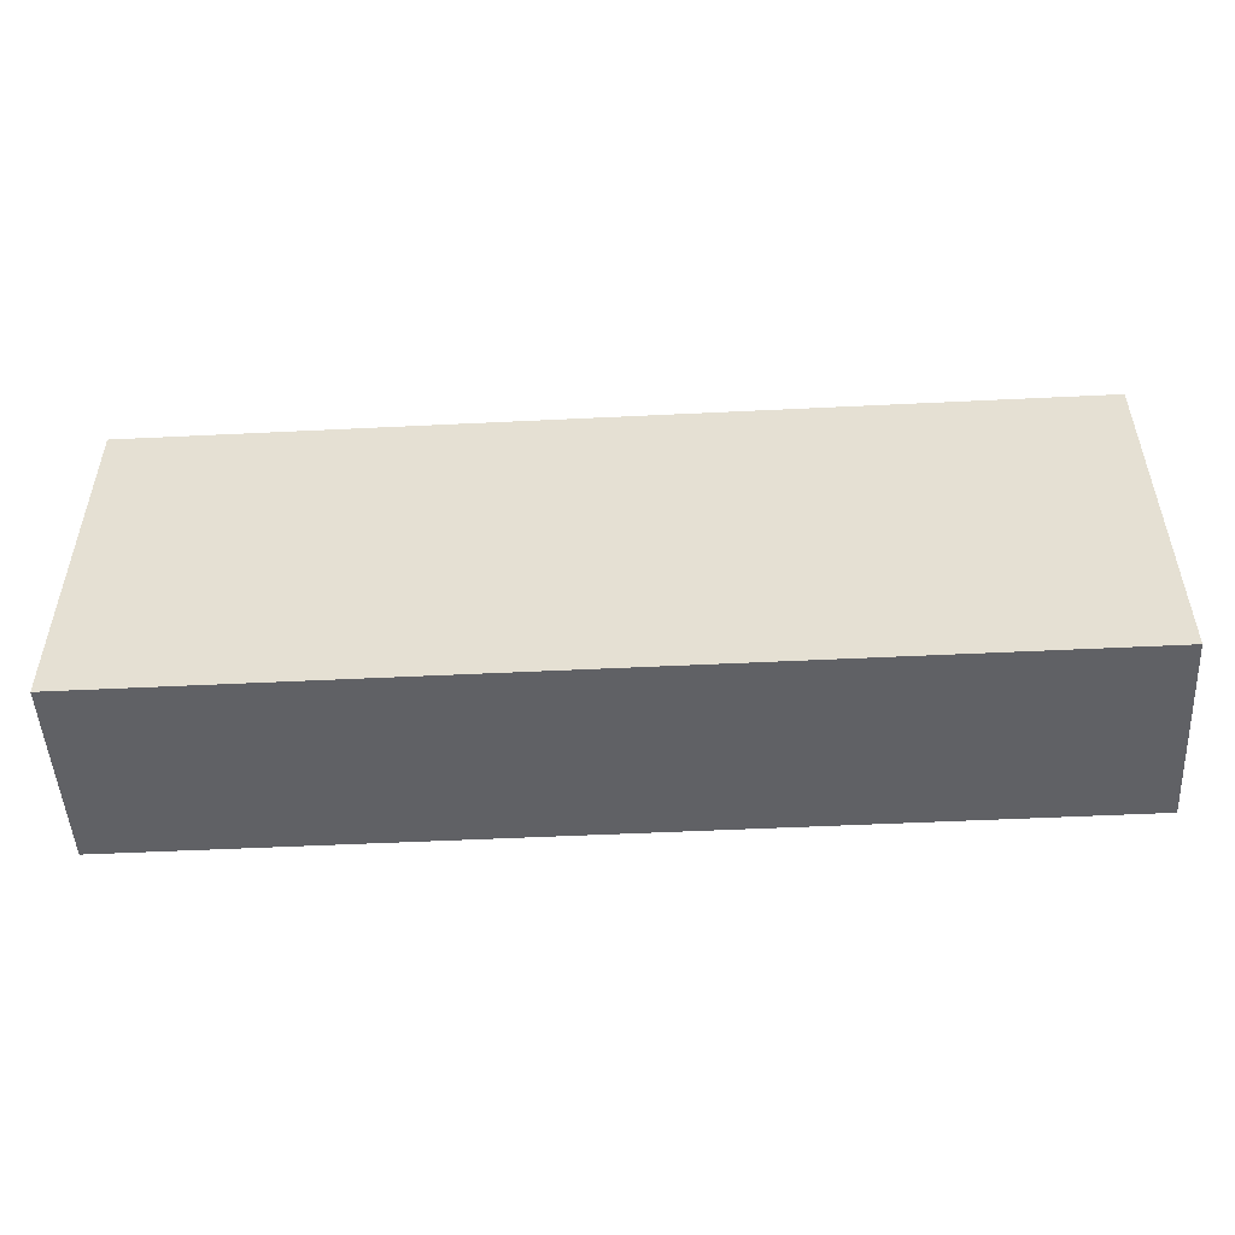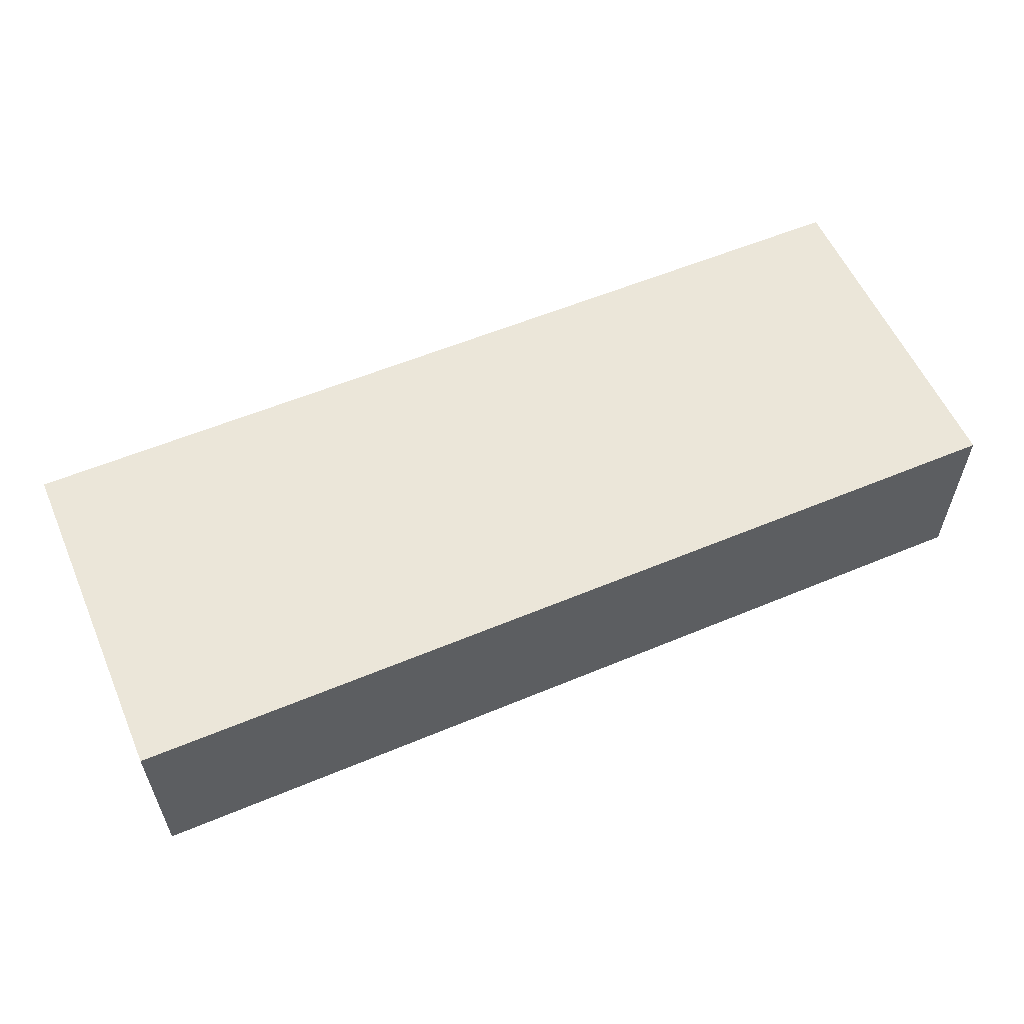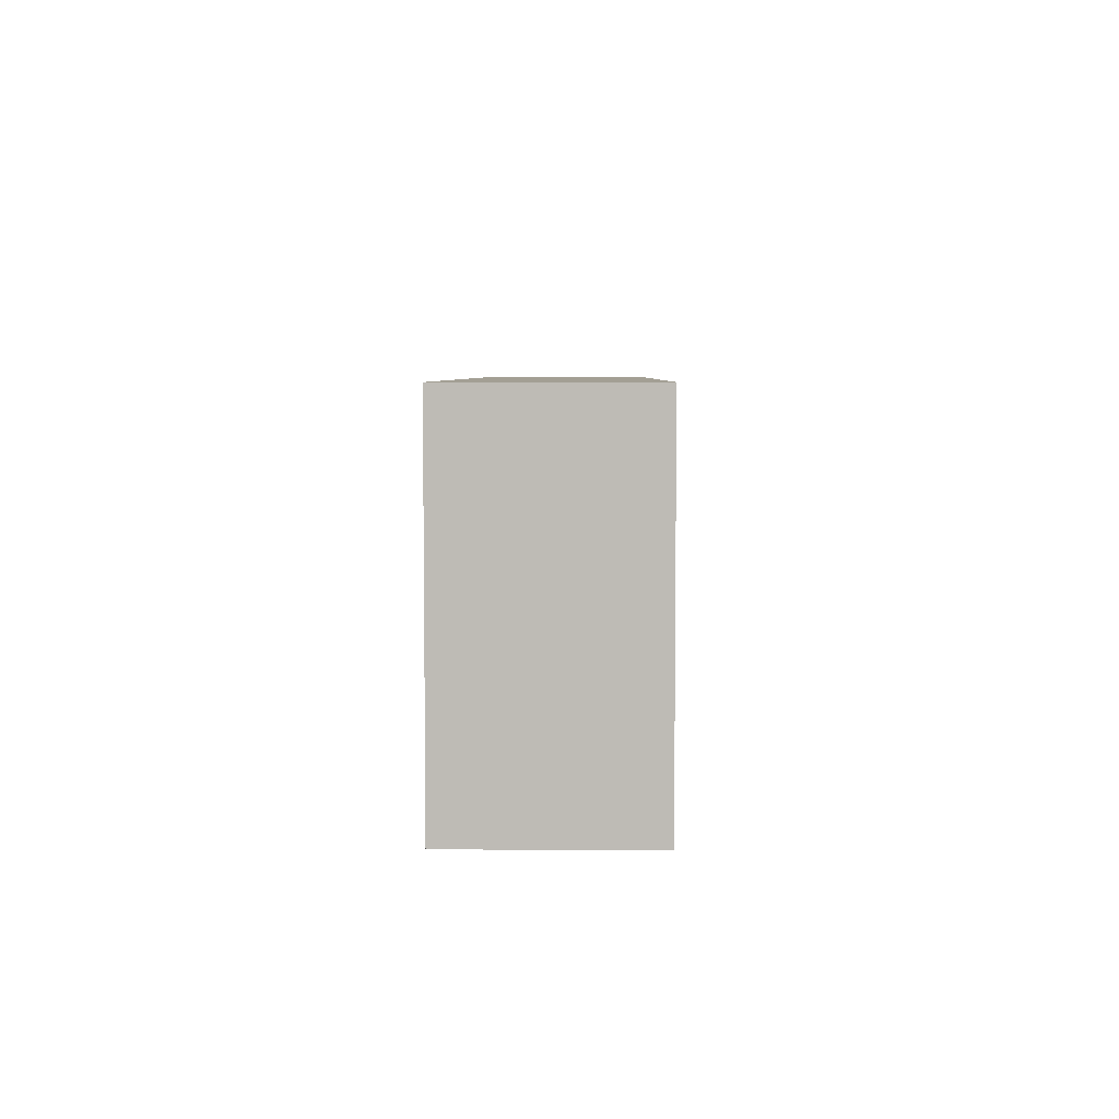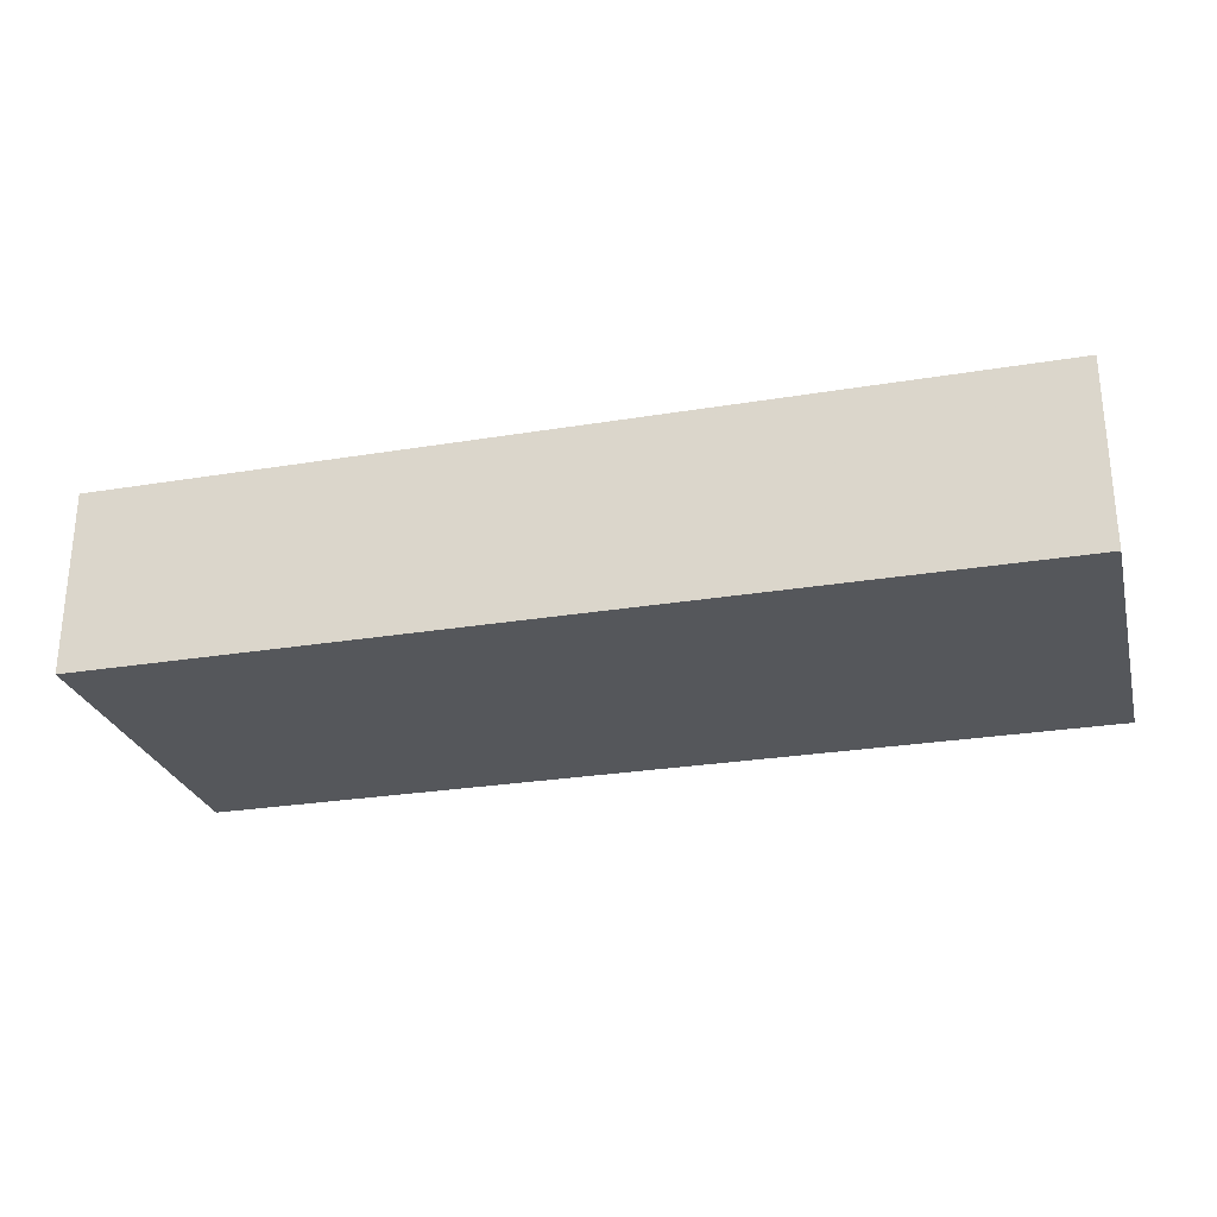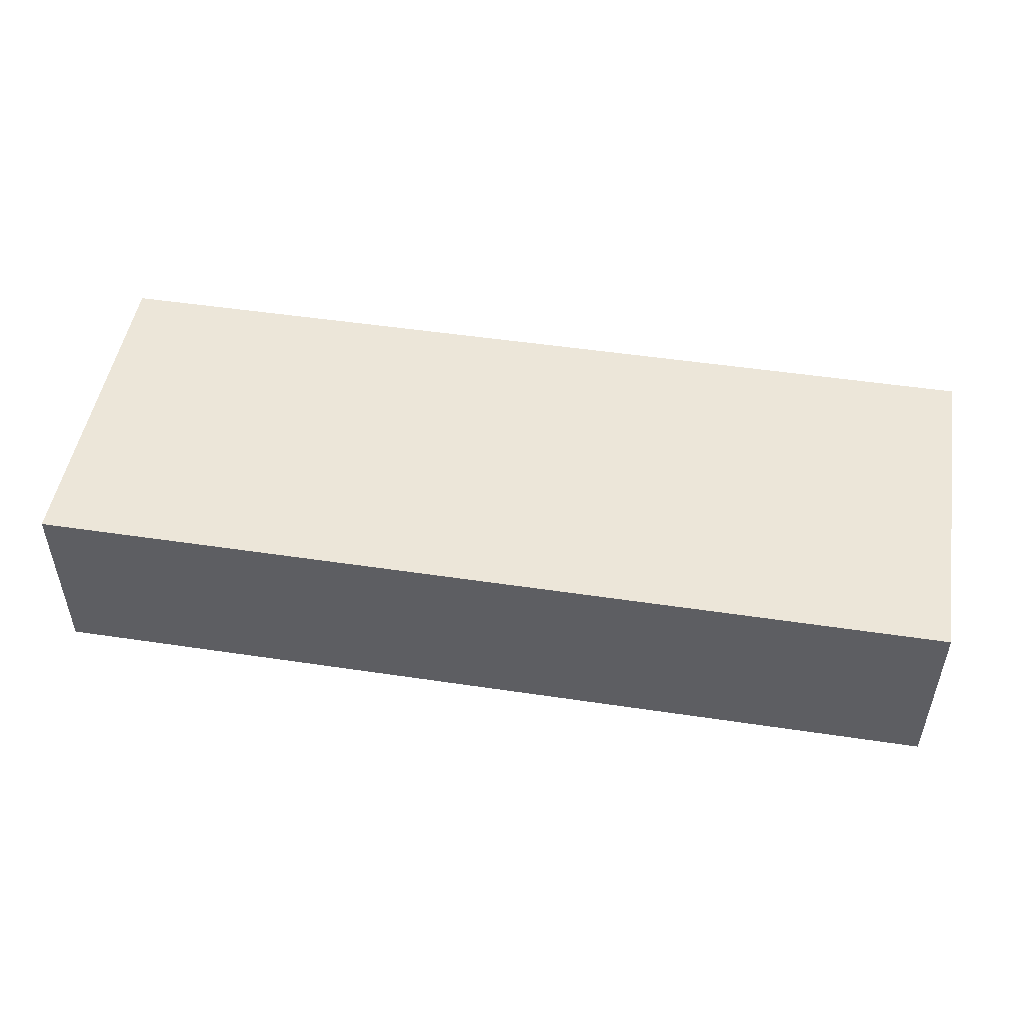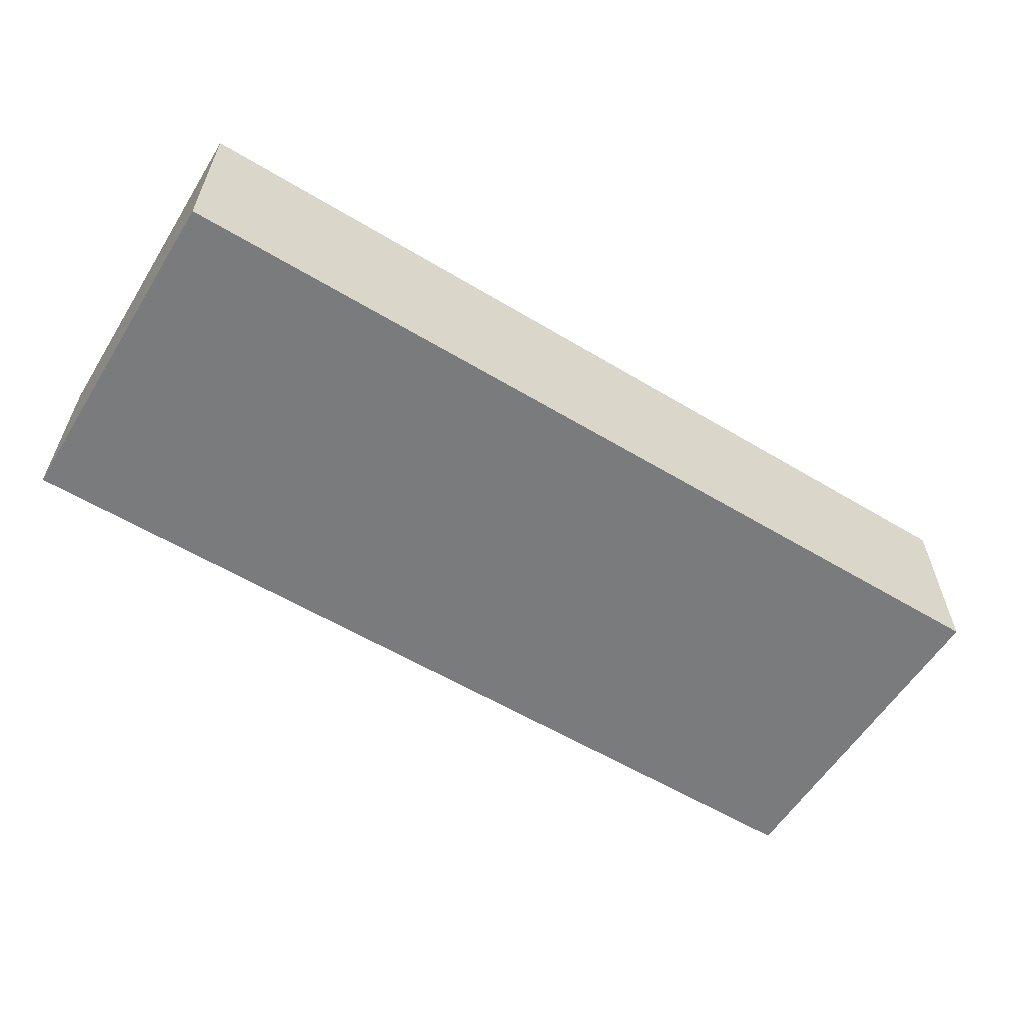
<metadata>
{"format":"obj","ext":"obj","renderer":"f3d","projection":"perspective","resolution":1024,"background":"white","views":[{"elev":-50.2,"azim":3.1,"up":"+Y"},{"elev":57.1,"azim":156.5,"up":"+Z"},{"elev":5.4,"azim":-89.1,"up":"+Y"},{"elev":-26.9,"azim":14.4,"up":"+Z"},{"elev":49.4,"azim":9.4,"up":"+Z"},{"elev":-58.3,"azim":-31.8,"up":"+Z"}]}
</metadata>
<code>
v 340.8 66.57 0
v 240 34.51 0
v 358.9 115.7 0
v 313.1 0 0
v 341.3 79.5 80
v 66.61 150 80
v 226 150 80
v 400 44.03 80
v 258.7 0 0
v 400 112.8 20.24
v 245 0 40.36
v 71.32 54.18 0
v 292.3 97.07 0
v 291.5 150 43.85
v 129.9 95.48 80
v 90.24 0 41.02
v 100.2 150 48.16
v 351 150 40.14
v 322.2 150 0
v 55.77 0 80
v 322.9 38.6 80
v 400 92.45 80
v 197 0 41.31
v 116.5 0 0
v 170.8 0 0
v 197.7 42.66 0
v 359.8 116.9 80
v 184.3 150 80
v 142.2 107.7 0
v 119.6 0 80
v 0 150 0
v 250.4 150 0
v 180.9 91.21 80
v 46.25 99.73 0
v 0 150 80
v 0 0 80
v 339 0 80
v 187.3 150 0
v 266.8 42.01 80
v 34.35 45.28 0
v 400 0 80
v 283.7 46.57 0
v 400 150 80
v 225.7 107.2 80
v 288.9 0 39.72
v 400 0 0
v 215.6 54.57 80
v 38.28 51.26 80
v 275.8 150 80
v 319.2 109 80
v 0 0 0
v 0 76.09 0
v 243.5 80.47 0
v 400 79.47 0
v 301 71.81 80
v 177.7 0 80
v 197.4 97.84 0
v 0 75.68 80
v 332.6 150 80
v 97.07 48.59 80
v 161.2 47.04 0
v 126.6 150 0
v 0 108.9 44
v 94.78 104.5 0
v 59.25 0 0
v 0 41.79 36.03
v 211.6 0 0
v 400 150 0
v 45.26 150 41
v 400 53.43 41.52
v 39.78 0 39.99
v 117.4 61.74 0
v 38.92 106.5 80
v 280.6 0 80
v 145.3 0 47.26
v 68.25 150 0
v 122.8 150 80
v 166.3 150 50.49
v 260.2 90.62 80
v 228.4 0 80
v 153.5 47.49 80
v 90.04 103.2 80
f 74 37 21
f 74 45 37
f 42 1 4
f 4 9 42
f 45 4 37
f 40 34 12
f 52 34 40
f 5 21 8
f 55 5 50
f 39 79 47
f 39 47 80
f 69 6 17
f 7 28 44
f 44 47 79
f 33 44 28
f 78 7 38
f 54 10 70
f 70 10 22
f 13 53 32
f 18 19 14
f 2 42 9
f 58 66 36
f 48 20 60
f 43 18 59
f 22 8 70
f 77 15 28
f 80 74 39
f 43 22 10
f 23 67 11
f 61 24 72
f 53 13 42
f 30 60 20
f 80 23 11
f 72 24 12
f 49 79 50
f 60 82 48
f 67 26 2
f 14 32 7
f 27 59 50
f 32 19 13
f 64 12 34
f 54 70 46
f 57 32 53
f 46 4 1
f 33 28 15
f 35 58 73
f 9 67 2
f 59 27 43
f 22 43 27
f 58 36 48
f 74 11 45
f 77 6 82
f 19 18 68
f 48 73 58
f 65 71 51
f 58 63 66
f 25 26 67
f 7 78 28
f 52 31 34
f 54 46 1
f 68 10 54
f 1 3 54
f 51 36 66
f 52 51 66
f 81 56 47
f 19 32 14
f 5 55 21
f 74 80 11
f 19 68 3
f 1 42 13
f 56 30 75
f 64 34 76
f 53 26 57
f 49 14 7
f 44 79 49
f 76 34 31
f 52 66 63
f 57 61 29
f 23 75 25
f 27 5 22
f 76 31 69
f 72 12 64
f 8 41 70
f 29 38 57
f 77 17 6
f 55 50 79
f 24 61 25
f 8 22 5
f 14 59 18
f 71 16 20
f 76 62 64
f 35 63 58
f 36 51 71
f 35 6 69
f 68 18 43
f 4 45 9
f 35 69 31
f 17 77 78
f 46 37 4
f 41 37 46
f 65 24 16
f 68 54 3
f 21 39 74
f 56 23 80
f 49 7 44
f 39 21 55
f 44 33 47
f 32 57 38
f 36 71 20
f 16 24 75
f 81 47 33
f 61 57 26
f 79 39 55
f 72 64 29
f 11 9 45
f 69 17 76
f 20 48 36
f 65 16 71
f 62 29 64
f 17 78 62
f 59 14 49
f 42 2 53
f 60 30 81
f 43 10 68
f 51 40 65
f 81 15 60
f 56 80 47
f 30 20 16
f 35 73 6
f 82 6 73
f 27 50 5
f 59 49 50
f 40 12 65
f 38 29 62
f 38 62 78
f 56 75 23
f 41 8 37
f 53 2 26
f 21 37 8
f 65 12 24
f 9 11 67
f 24 25 75
f 46 70 41
f 25 67 23
f 73 48 82
f 31 52 63
f 35 31 63
f 38 7 32
f 62 76 17
f 28 78 77
f 72 29 61
f 51 52 40
f 19 3 13
f 33 15 81
f 56 81 30
f 82 15 77
f 82 60 15
f 26 25 61
f 30 16 75
f 1 13 3

</code>
